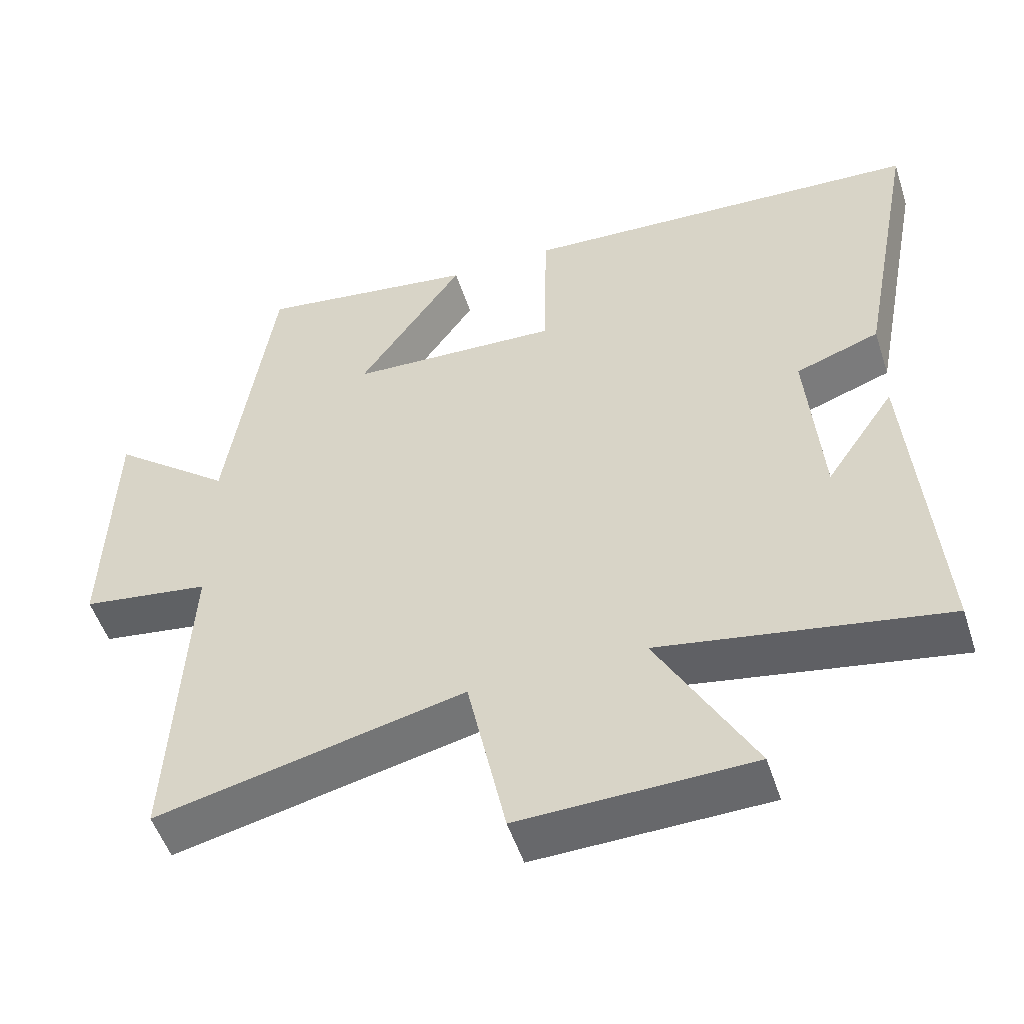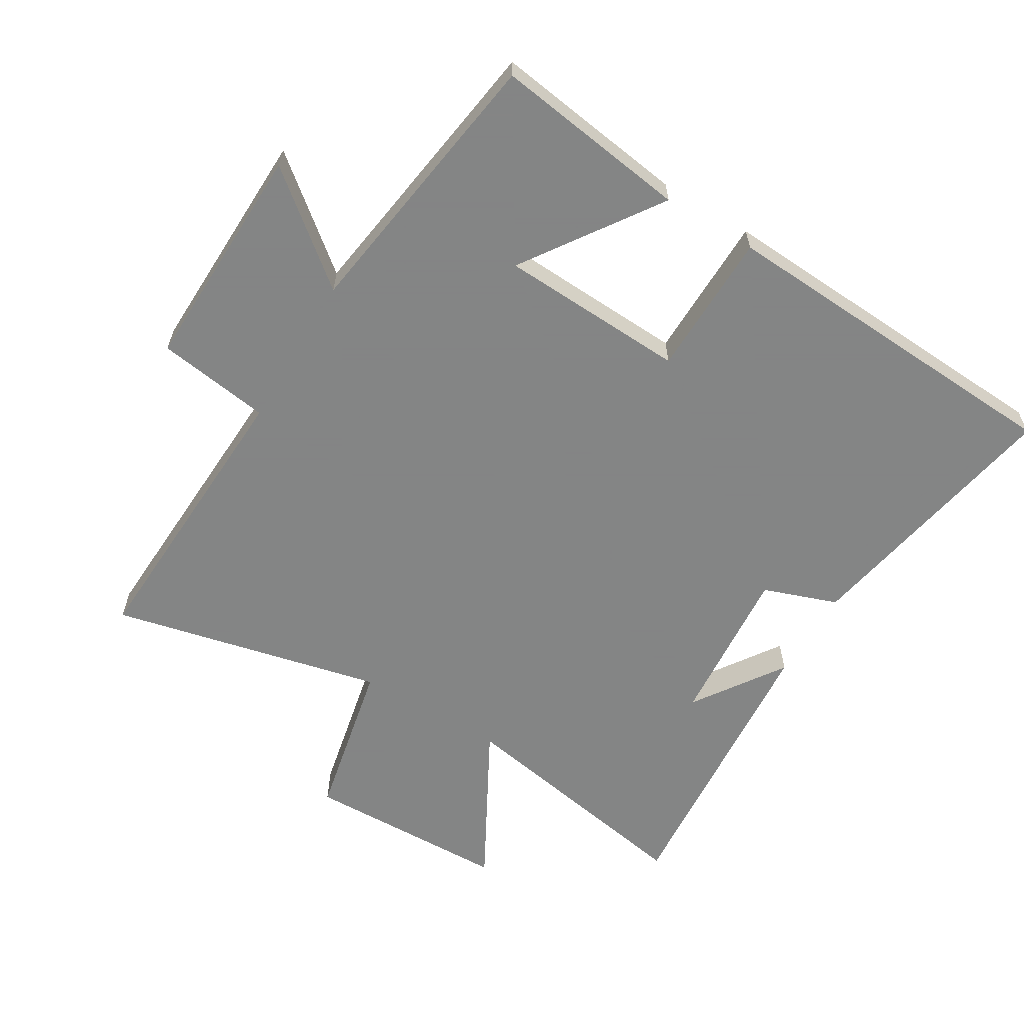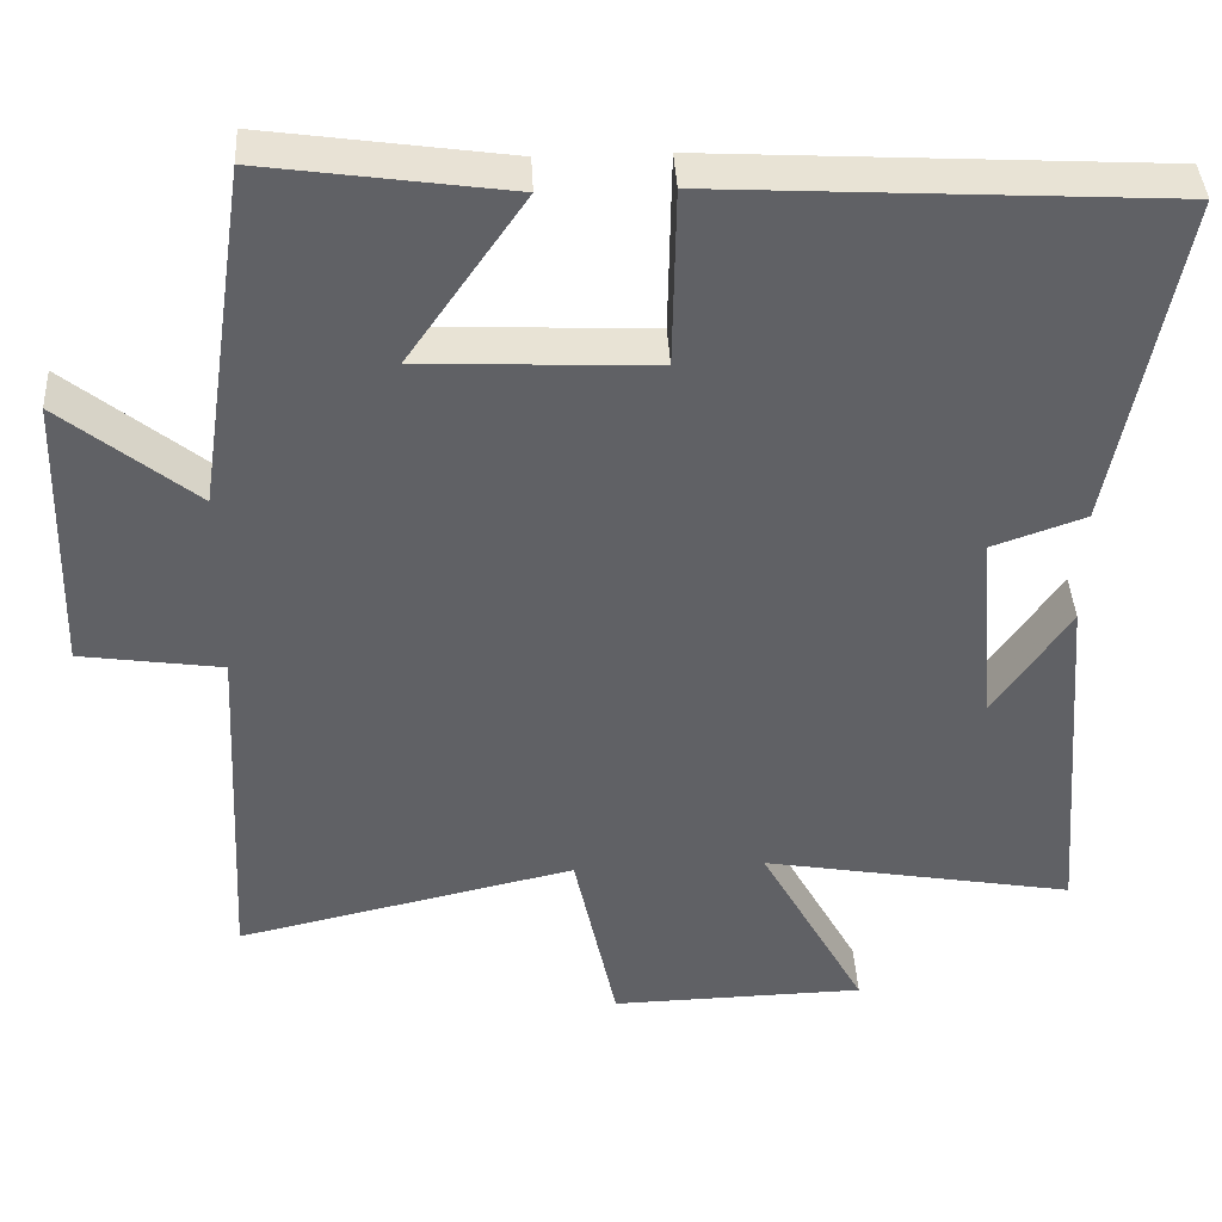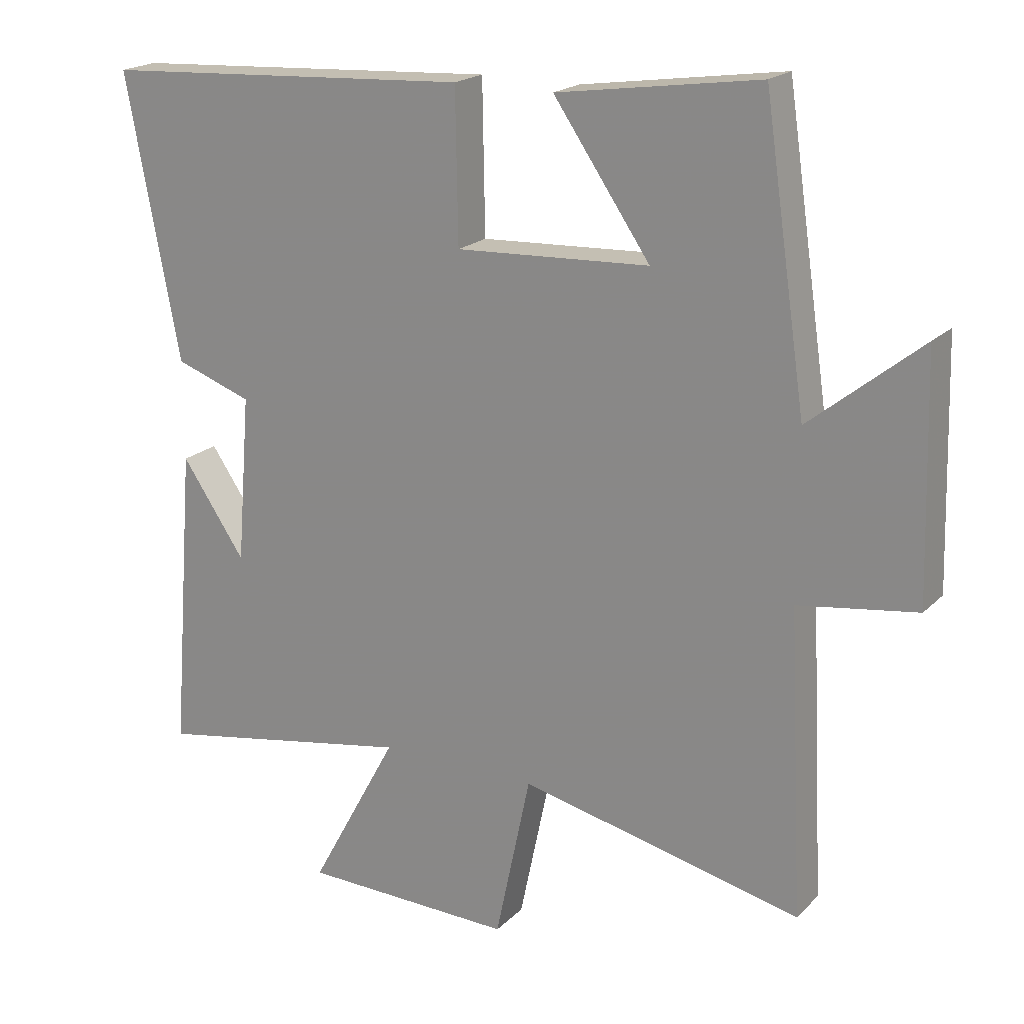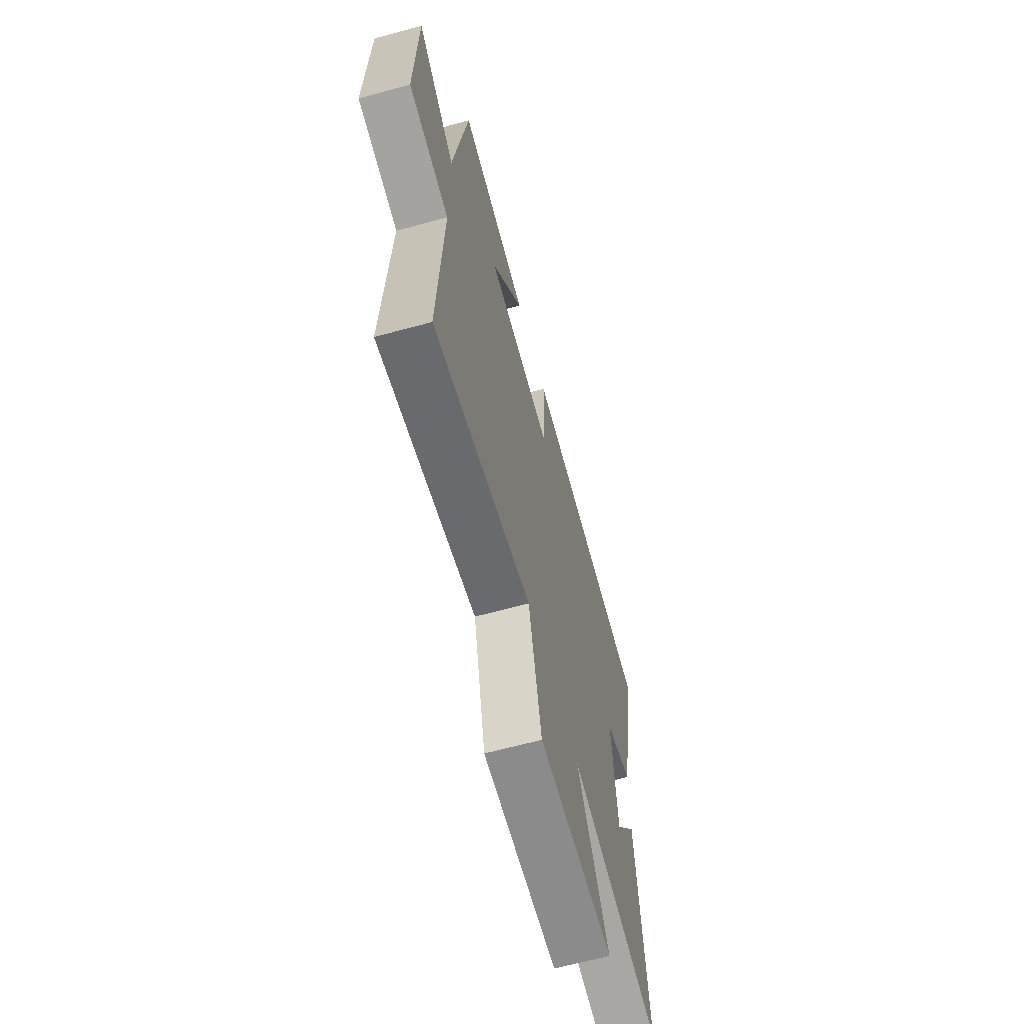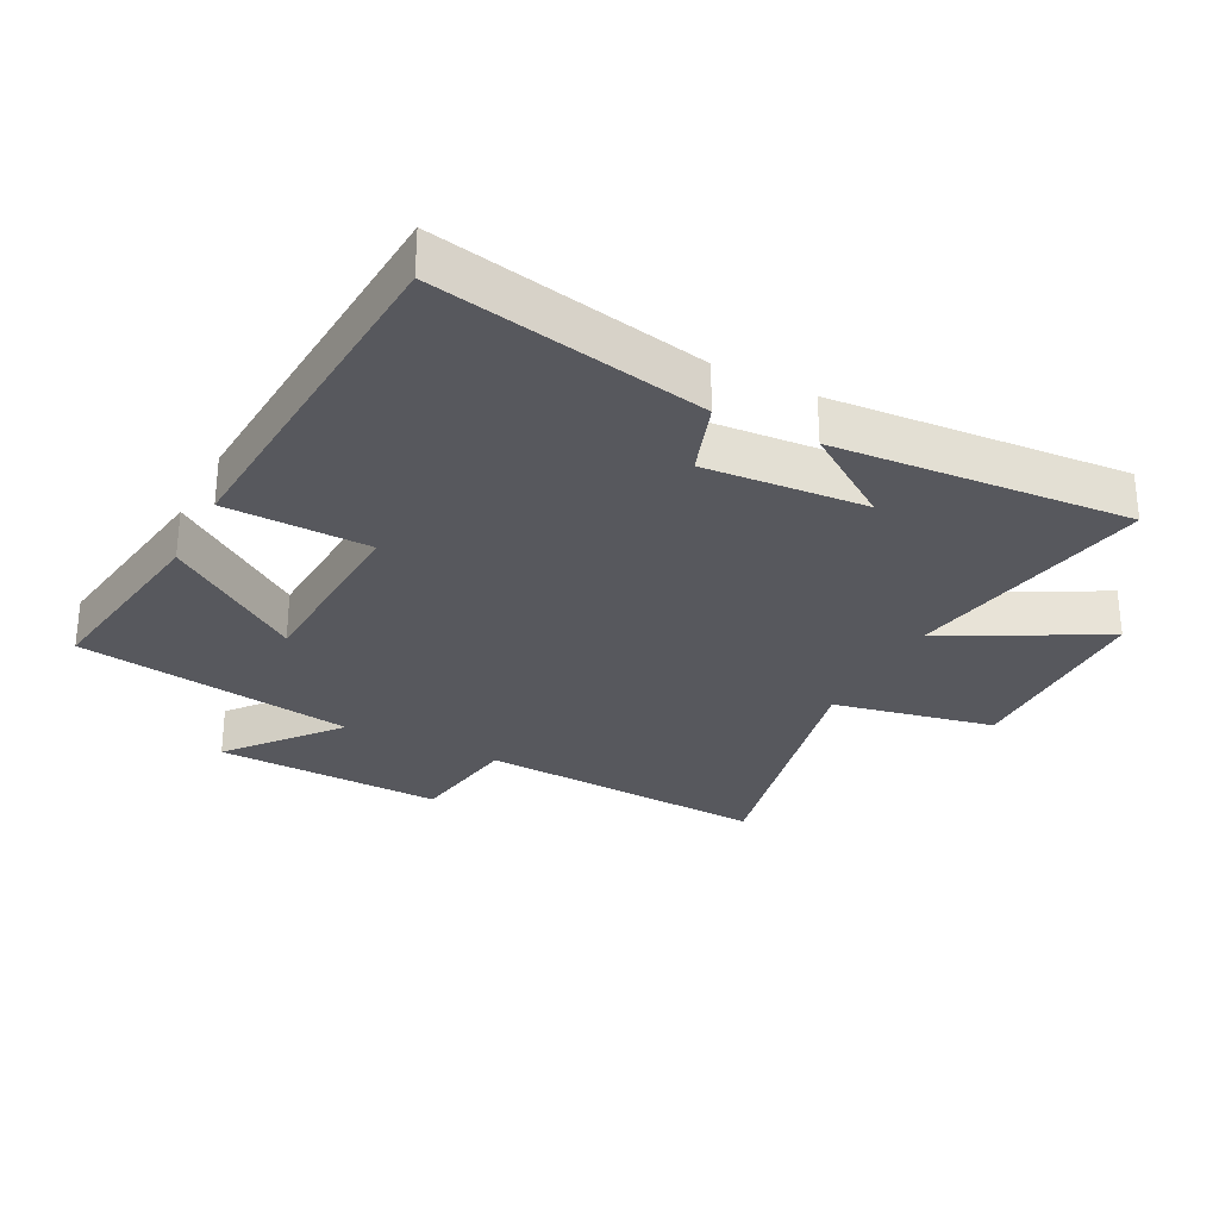
<metadata>
{"format":"obj","ext":"obj","renderer":"f3d","projection":"perspective","resolution":1024,"background":"white","views":[{"elev":-52.0,"azim":17.9,"up":"+Z"},{"elev":-61.6,"azim":-30.9,"up":"+Y"},{"elev":40.5,"azim":-3.0,"up":"+Z"},{"elev":19.7,"azim":-149.4,"up":"+Z"},{"elev":-65.3,"azim":-74.7,"up":"+Z"},{"elev":-28.9,"azim":62.4,"up":"+Y"}]}
</metadata>
<code>
v 0.581 0.07 0.468
v 0.5 0.07 0.044
v 0.384 0.07 0.003
v 0.404 0.07 -0.249
v 0.5 0.07 -0.108
v 0.536 0.07 -0.57
v 0.143 0.07 -0.5
v 0.276 0.07 -0.744
v -0.044 0.07 -0.752
v -0.097 0.07 -0.5
v -0.523 0.07 -0.597
v -0.5 0.07 -0.141
v -0.678 0.07 -0.115
v -0.668 0.07 0.243
v -0.5 0.07 0.107
v -0.436 0.07 0.544
v -0.131 0.07 0.5
v -0.277 0.07 0.288
v 0.015 0.07 0.274
v 0.019 0.07 0.5
v 0.581 0 0.468
v 0.5 0 0.044
v 0.384 0 0.003
v 0.404 0 -0.249
v 0.5 0 -0.108
v 0.536 0 -0.57
v 0.143 0 -0.5
v 0.276 0 -0.744
v -0.044 0 -0.752
v -0.097 0 -0.5
v -0.523 0 -0.597
v -0.5 0 -0.141
v -0.678 0 -0.115
v -0.668 0 0.243
v -0.5 0 0.107
v -0.436 0 0.544
v -0.131 0 0.5
v -0.277 0 0.288
v 0.015 0 0.274
v 0.019 0 0.5
f 1 2 3
f 20 1 3
f 19 20 3
f 18 19 3 4
f 15 16 17 18
f 15 18 4
f 12 13 14 15
f 12 15 4
f 10 11 12 4
f 7 8 9 10
f 7 10 4
f 6 7 4
f 4 5 6
f 23 22 21
f 23 21 40
f 23 40 39
f 24 23 39 38
f 38 37 36 35
f 24 38 35
f 35 34 33 32
f 24 35 32
f 24 32 31 30
f 30 29 28 27
f 24 30 27
f 24 27 26
f 26 25 24
f 1 21 22 2
f 2 22 23 3
f 3 23 24 4
f 4 24 25 5
f 5 25 26 6
f 6 26 27 7
f 7 27 28 8
f 8 28 29 9
f 9 29 30 10
f 10 30 31 11
f 11 31 32 12
f 12 32 33 13
f 13 33 34 14
f 14 34 35 15
f 15 35 36 16
f 16 36 37 17
f 17 37 38 18
f 18 38 39 19
f 19 39 40 20
f 20 40 21 1

</code>
